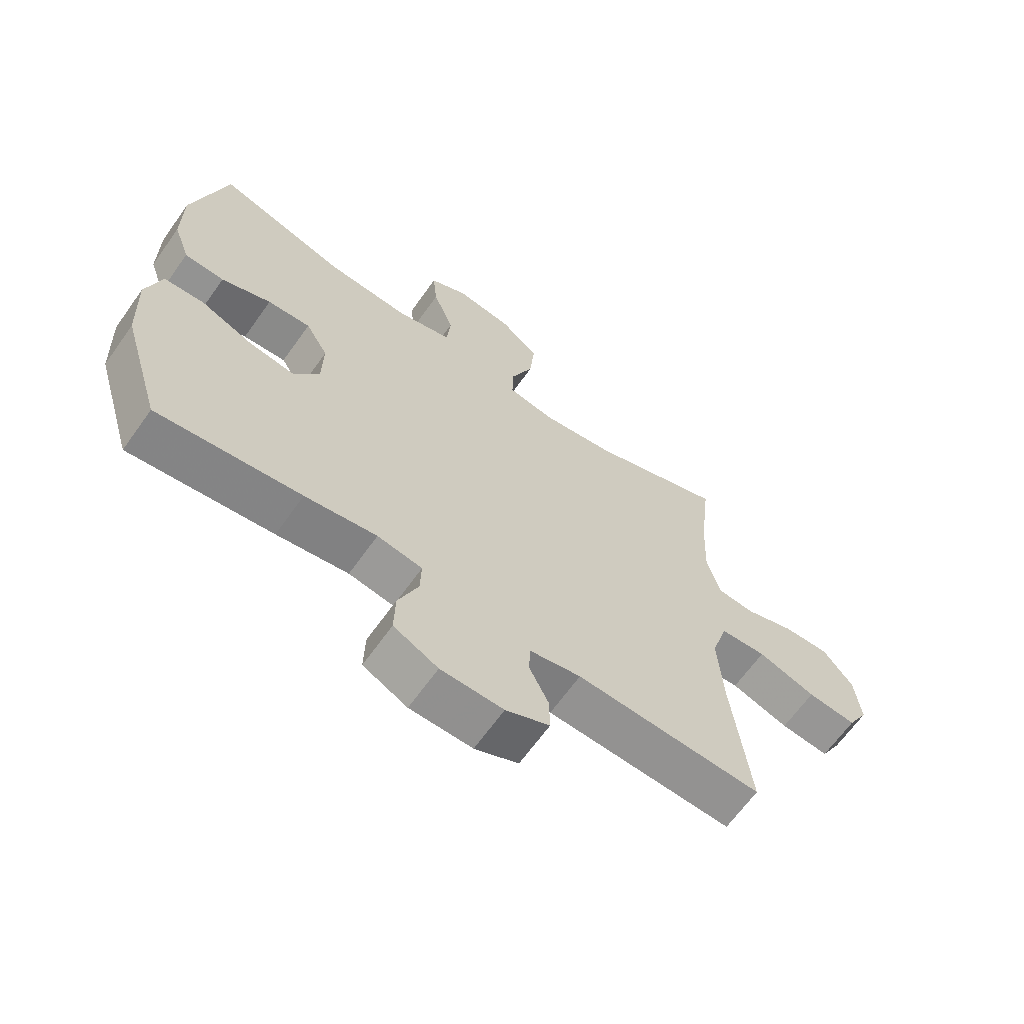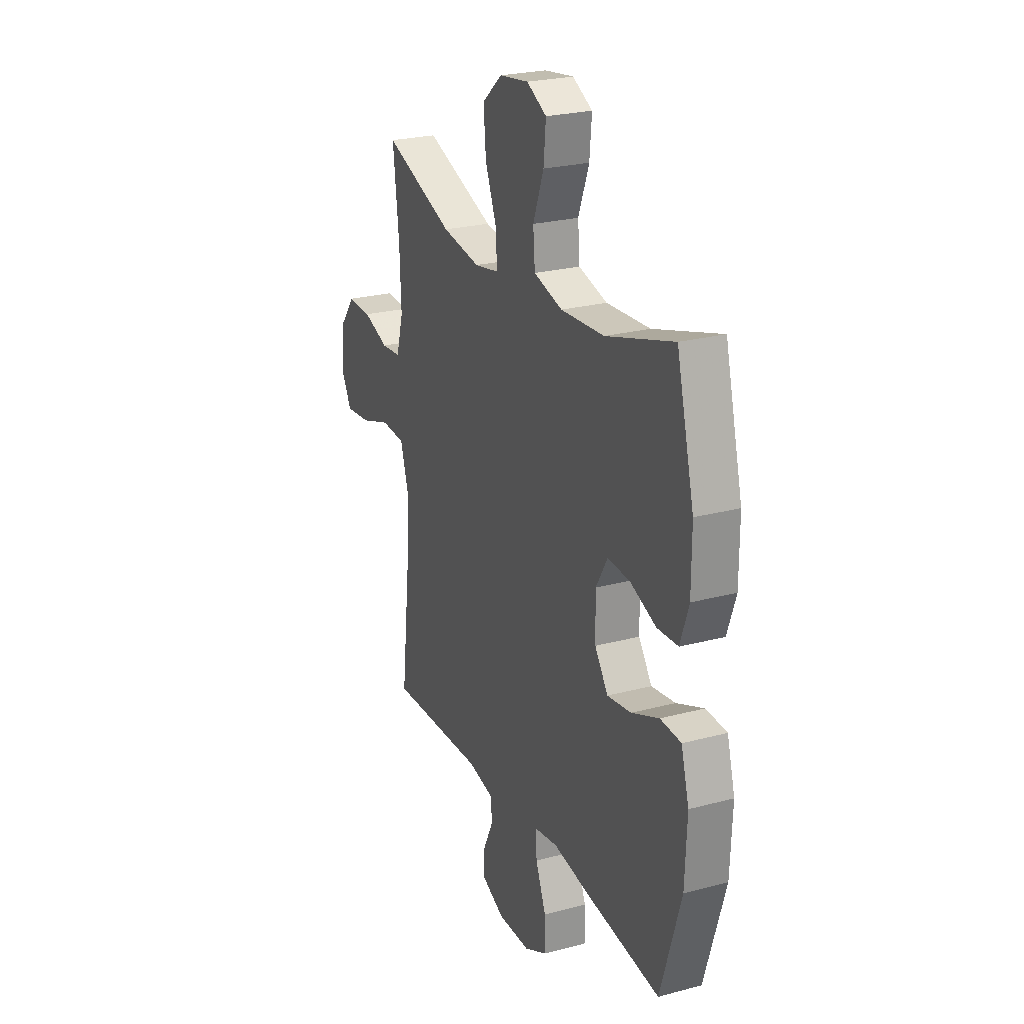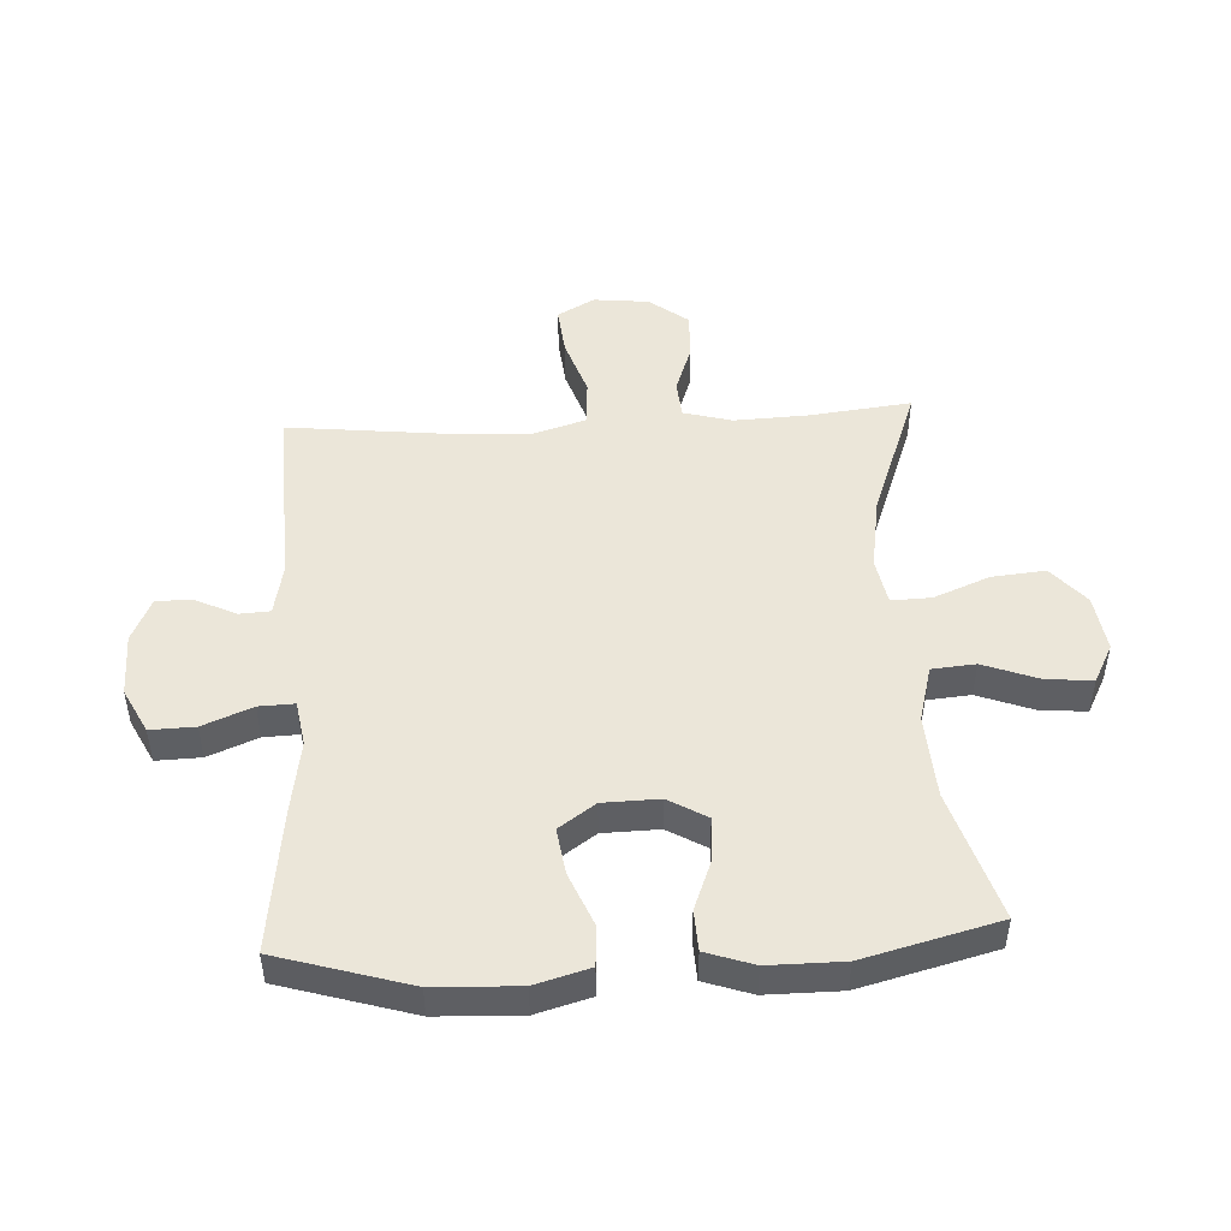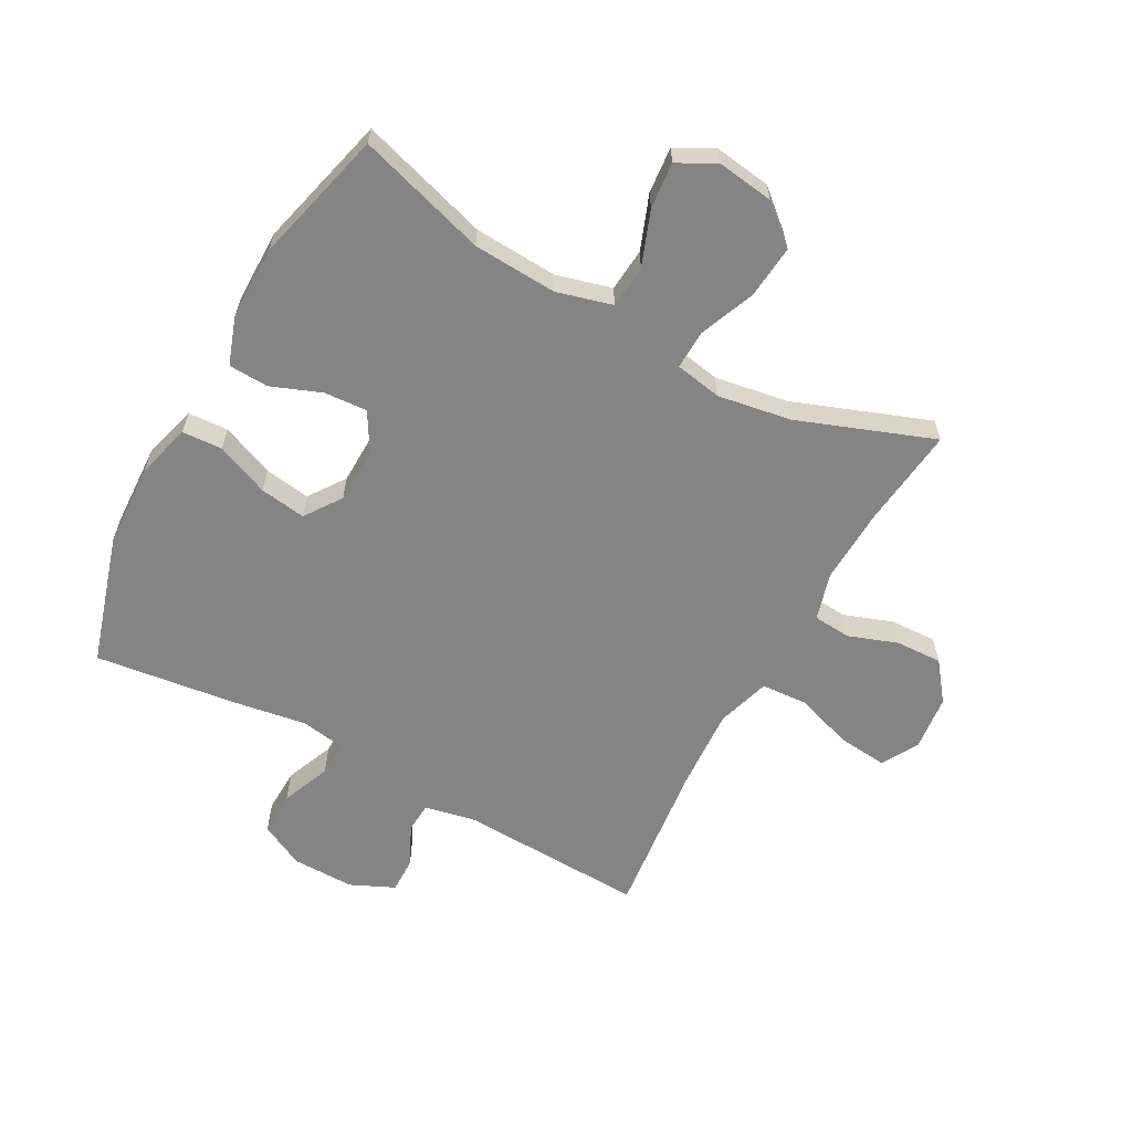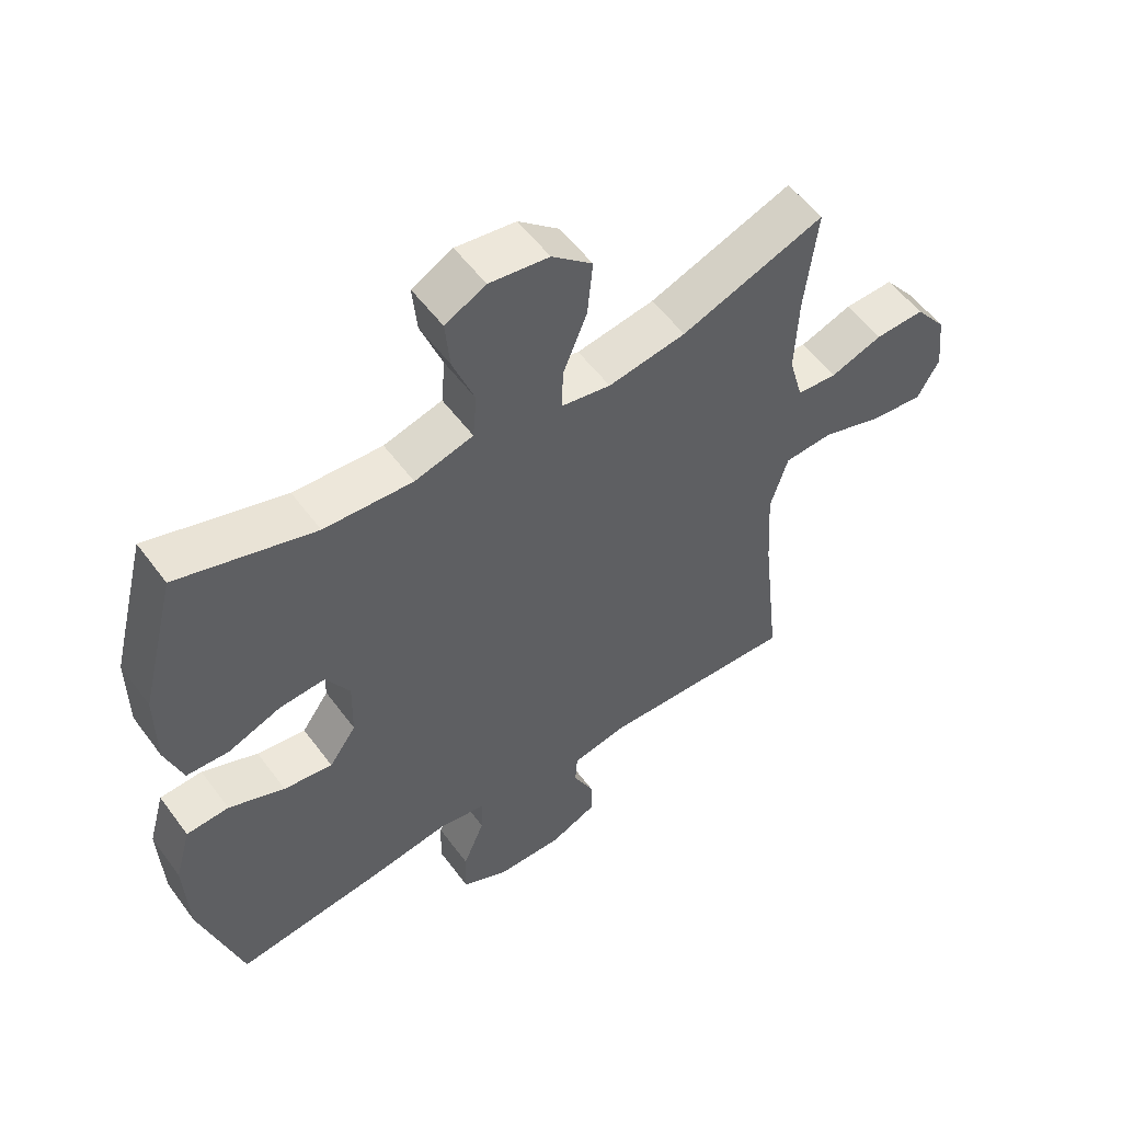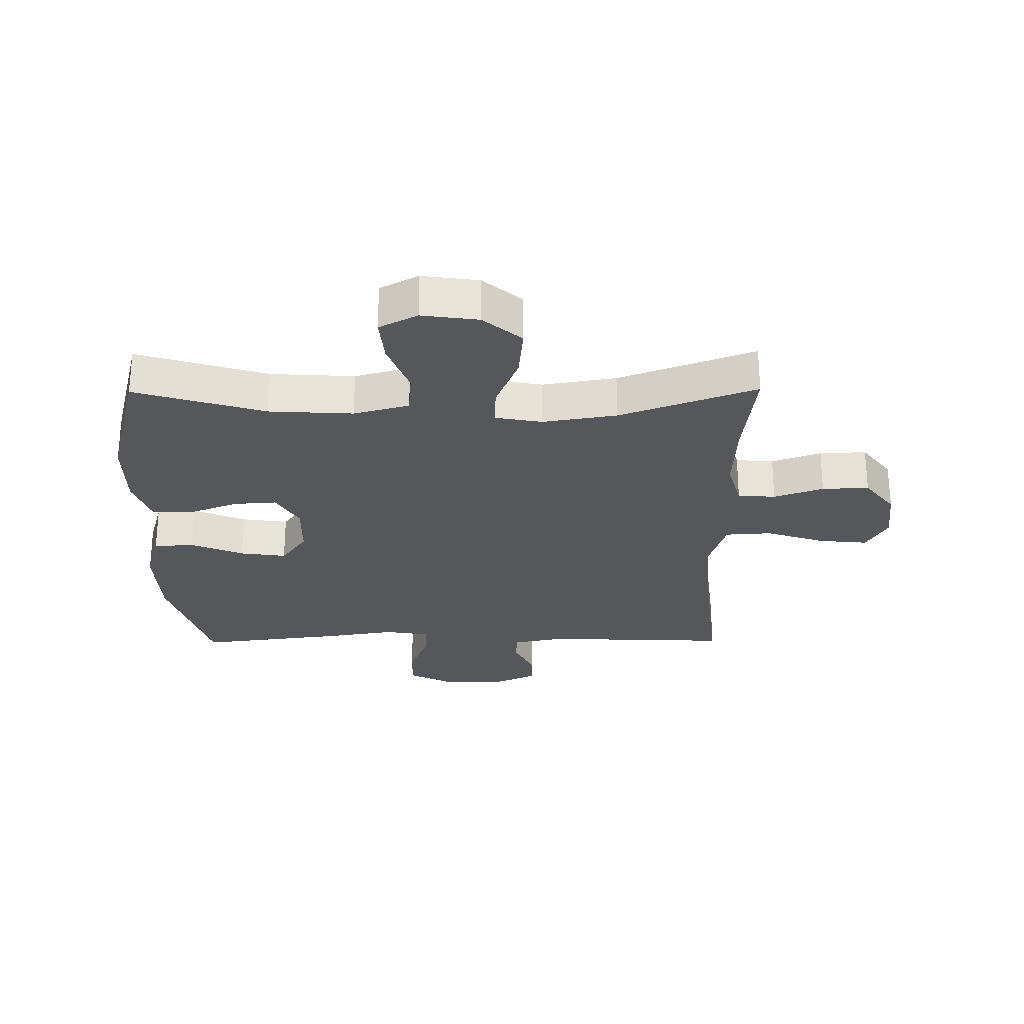
<metadata>
{"format":"obj","ext":"obj","renderer":"f3d","projection":"perspective","resolution":1024,"background":"white","views":[{"elev":-65.4,"azim":-35.4,"up":"+Z"},{"elev":24.6,"azim":-113.6,"up":"+Z"},{"elev":48.2,"azim":-93.2,"up":"+Y"},{"elev":-61.5,"azim":-28.7,"up":"+Y"},{"elev":54.8,"azim":-35.8,"up":"+Z"},{"elev":-26.9,"azim":0.5,"up":"+Y"}]}
</metadata>
<code>
v -0.5 0.07 -0.5
v -0.565 0.07 -0.285
v -0.571 0.07 -0.147
v -0.546 0.07 -0.058
v -0.48 0.07 -0.054
v -0.393 0.07 -0.09
v -0.317 0.07 -0.101
v -0.275 0.07 -0.041
v -0.273 0.07 0.051
v -0.31 0.07 0.114
v -0.381 0.07 0.109
v -0.463 0.07 0.077
v -0.529 0.07 0.08
v -0.556 0.07 0.158
v -0.556 0.07 0.28
v -0.5 0.07 0.5
v -0.287 0.07 0.435
v -0.149 0.07 0.427
v -0.058 0.07 0.452
v -0.052 0.07 0.523
v -0.086 0.07 0.613
v -0.093 0.07 0.689
v -0.03 0.07 0.722
v 0.063 0.07 0.709
v 0.126 0.07 0.655
v 0.118 0.07 0.568
v 0.081 0.07 0.476
v 0.079 0.07 0.411
v 0.156 0.07 0.397
v 0.277 0.07 0.417
v 0.5 0.07 0.5
v 0.481 0.07 0.333
v 0.476 0.07 0.212
v 0.498 0.07 0.133
v 0.56 0.07 0.128
v 0.641 0.07 0.157
v 0.718 0.07 0.16
v 0.767 0.07 0.097
v 0.777 0.07 0.006
v 0.743 0.07 -0.055
v 0.662 0.07 -0.047
v 0.566 0.07 -0.015
v 0.49 0.07 -0.02
v 0.463 0.07 -0.108
v 0.471 0.07 -0.242
v 0.5 0.07 -0.5
v 0.193 0.07 -0.488
v 0.109 0.07 -0.505
v 0.106 0.07 -0.555
v 0.138 0.07 -0.621
v 0.139 0.07 -0.68
v 0.067 0.07 -0.713
v -0.036 0.07 -0.712
v -0.109 0.07 -0.675
v -0.107 0.07 -0.602
v -0.074 0.07 -0.521
v -0.072 0.07 -0.463
v -0.146 0.07 -0.451
v -0.264 0.07 -0.47
v -0.5 0 -0.5
v -0.565 0 -0.285
v -0.571 0 -0.147
v -0.546 0 -0.058
v -0.48 0 -0.054
v -0.393 0 -0.09
v -0.317 0 -0.101
v -0.275 0 -0.041
v -0.273 0 0.051
v -0.31 0 0.114
v -0.381 0 0.109
v -0.463 0 0.077
v -0.529 0 0.08
v -0.556 0 0.158
v -0.556 0 0.28
v -0.5 0 0.5
v -0.287 0 0.435
v -0.149 0 0.427
v -0.058 0 0.452
v -0.052 0 0.523
v -0.086 0 0.613
v -0.093 0 0.689
v -0.03 0 0.722
v 0.063 0 0.709
v 0.126 0 0.655
v 0.118 0 0.568
v 0.081 0 0.476
v 0.079 0 0.411
v 0.156 0 0.397
v 0.277 0 0.417
v 0.5 0 0.5
v 0.481 0 0.333
v 0.476 0 0.212
v 0.498 0 0.133
v 0.56 0 0.128
v 0.641 0 0.157
v 0.718 0 0.16
v 0.767 0 0.097
v 0.777 0 0.006
v 0.743 0 -0.055
v 0.662 0 -0.047
v 0.566 0 -0.015
v 0.49 0 -0.02
v 0.463 0 -0.108
v 0.471 0 -0.242
v 0.5 0 -0.5
v 0.193 0 -0.488
v 0.109 0 -0.505
v 0.106 0 -0.555
v 0.138 0 -0.621
v 0.139 0 -0.68
v 0.067 0 -0.713
v -0.036 0 -0.712
v -0.109 0 -0.675
v -0.107 0 -0.602
v -0.074 0 -0.521
v -0.072 0 -0.463
v -0.146 0 -0.451
v -0.264 0 -0.47
f 58 59 1 2
f 57 58 2 3
f 53 54 55 56
f 53 56 57
f 52 53 57
f 49 50 51 52
f 48 49 52 57
f 47 48 57 3
f 45 46 47 3
f 39 40 41 42
f 39 42 43
f 38 39 43
f 35 36 37 38
f 34 35 38 43
f 33 34 43 44
f 30 31 32
f 29 30 32 33
f 28 29 33 44
f 24 25 26 27
f 24 27 28
f 23 24 28
f 20 21 22 23
f 19 20 23 28
f 18 19 28 44
f 14 15 16 17
f 11 12 13 14
f 10 11 14 17
f 9 10 17 18
f 3 4 5 6
f 3 6 7
f 45 3 7
f 44 45 7 8
f 8 9 18 44
f 61 60 118 117
f 62 61 117 116
f 115 114 113 112
f 116 115 112
f 116 112 111
f 111 110 109 108
f 116 111 108 107
f 62 116 107 106
f 62 106 105 104
f 101 100 99 98
f 102 101 98
f 102 98 97
f 97 96 95 94
f 102 97 94 93
f 103 102 93 92
f 91 90 89
f 92 91 89 88
f 103 92 88 87
f 86 85 84 83
f 87 86 83
f 87 83 82
f 82 81 80 79
f 87 82 79 78
f 103 87 78 77
f 76 75 74 73
f 73 72 71 70
f 76 73 70 69
f 77 76 69 68
f 65 64 63 62
f 66 65 62
f 66 62 104
f 67 66 104 103
f 103 77 68 67
f 1 60 61 2
f 2 61 62 3
f 3 62 63 4
f 4 63 64 5
f 5 64 65 6
f 6 65 66 7
f 7 66 67 8
f 8 67 68 9
f 9 68 69 10
f 10 69 70 11
f 11 70 71 12
f 12 71 72 13
f 13 72 73 14
f 14 73 74 15
f 15 74 75 16
f 16 75 76 17
f 17 76 77 18
f 18 77 78 19
f 19 78 79 20
f 20 79 80 21
f 21 80 81 22
f 22 81 82 23
f 23 82 83 24
f 24 83 84 25
f 25 84 85 26
f 26 85 86 27
f 27 86 87 28
f 28 87 88 29
f 29 88 89 30
f 30 89 90 31
f 31 90 91 32
f 32 91 92 33
f 33 92 93 34
f 34 93 94 35
f 35 94 95 36
f 36 95 96 37
f 37 96 97 38
f 38 97 98 39
f 39 98 99 40
f 40 99 100 41
f 41 100 101 42
f 42 101 102 43
f 43 102 103 44
f 44 103 104 45
f 45 104 105 46
f 46 105 106 47
f 47 106 107 48
f 48 107 108 49
f 49 108 109 50
f 50 109 110 51
f 51 110 111 52
f 52 111 112 53
f 53 112 113 54
f 54 113 114 55
f 55 114 115 56
f 56 115 116 57
f 57 116 117 58
f 58 117 118 59
f 59 118 60 1

</code>
